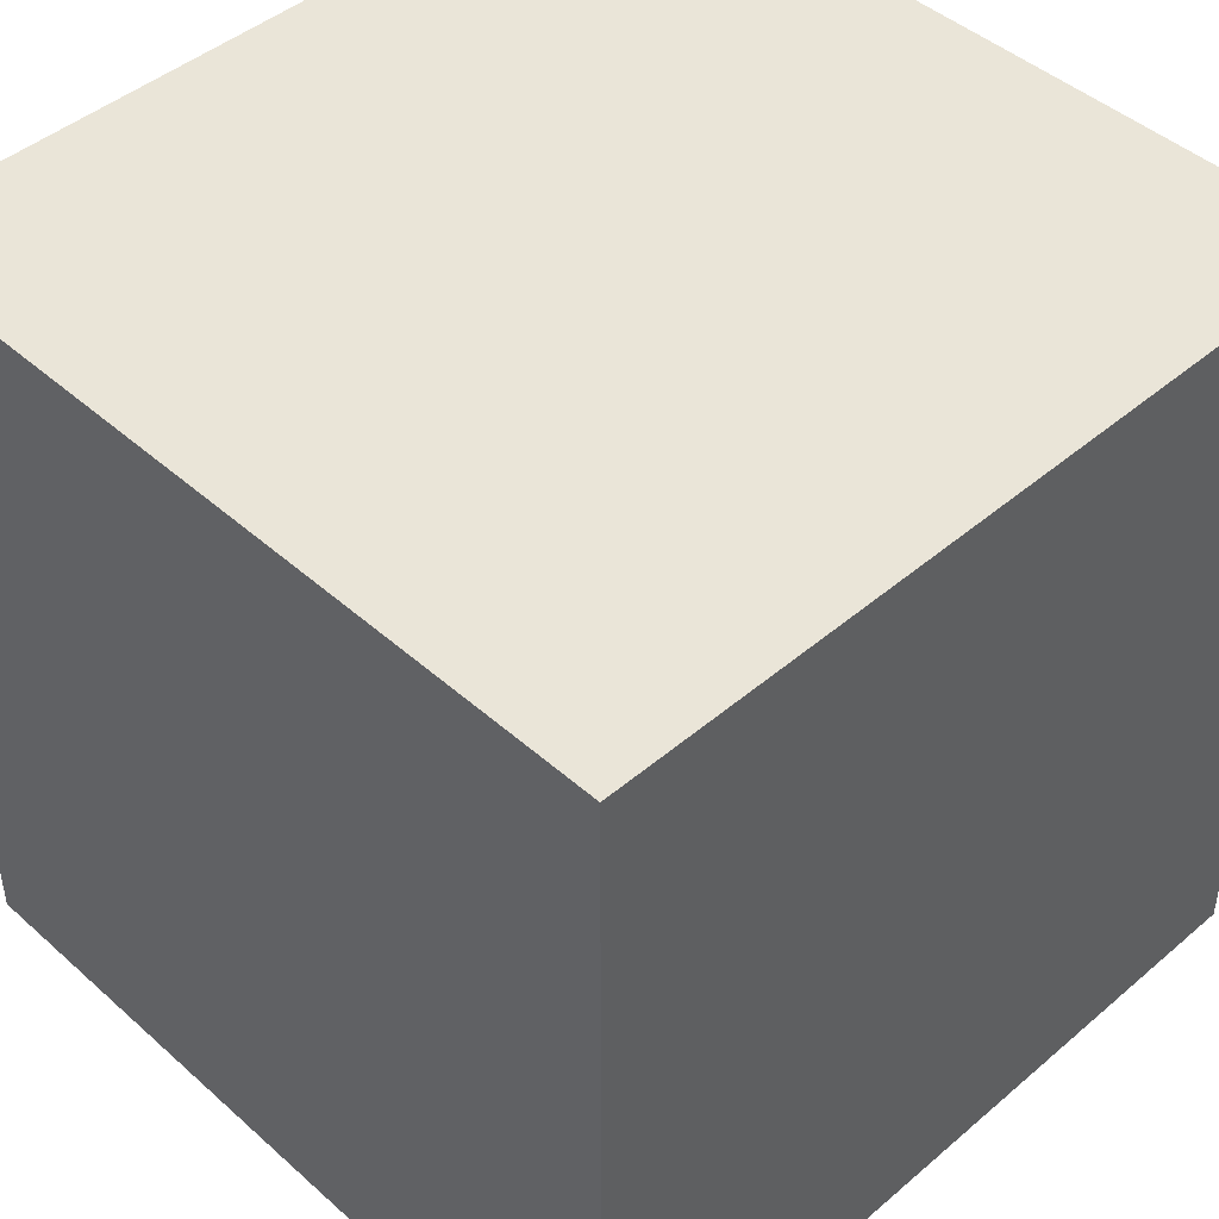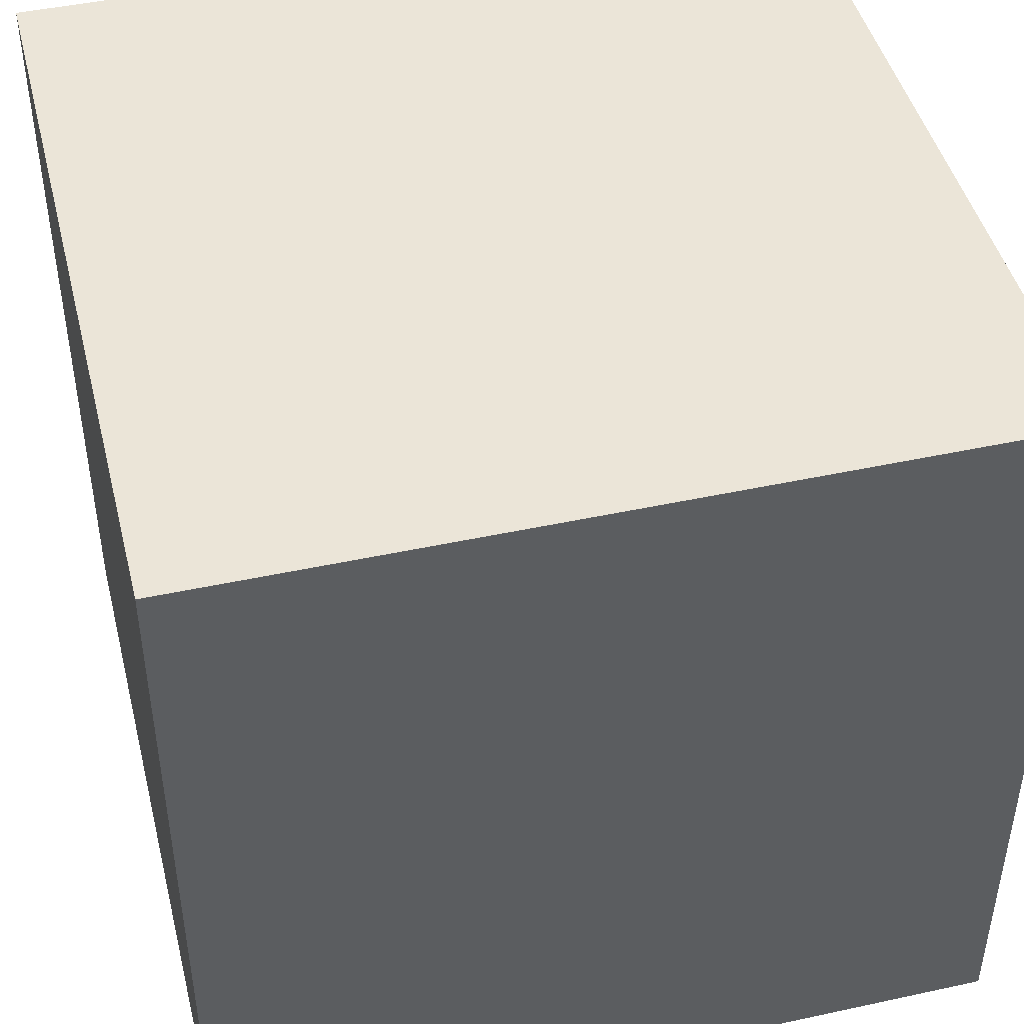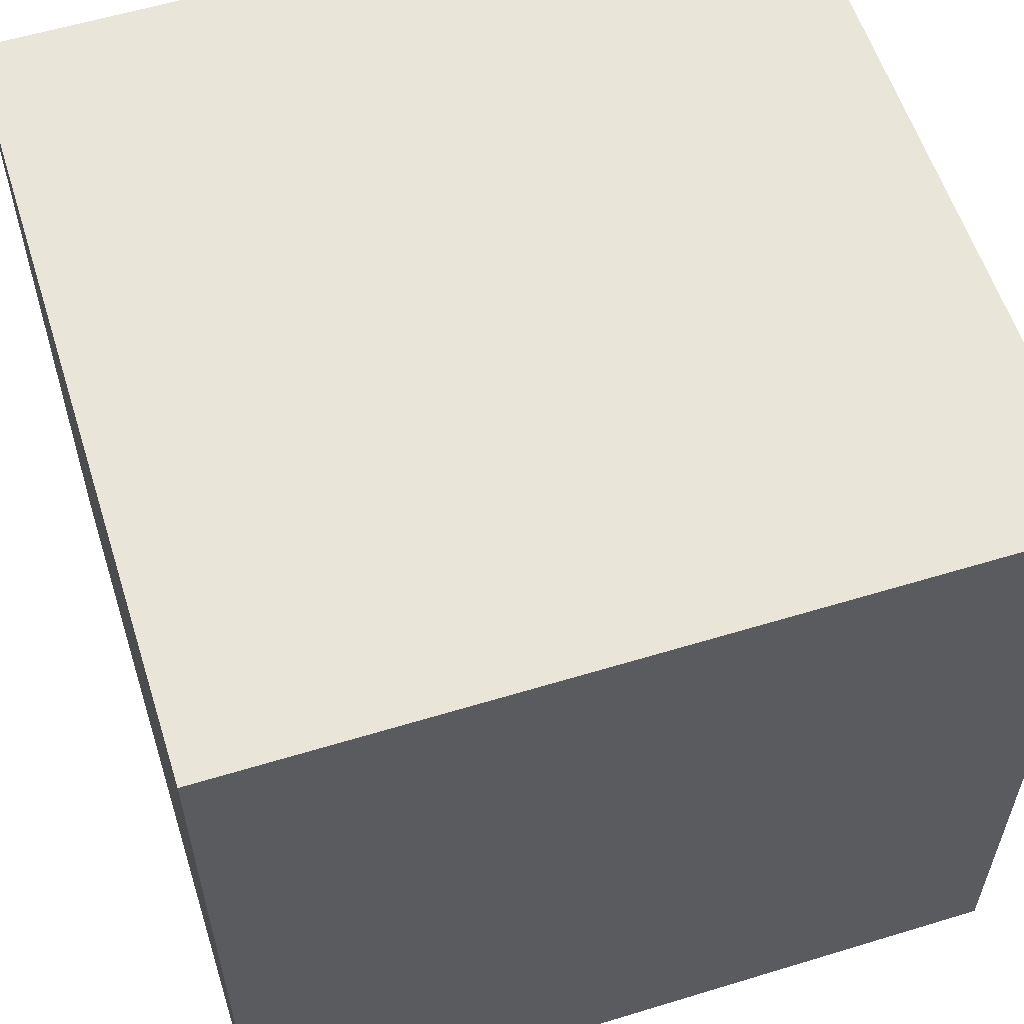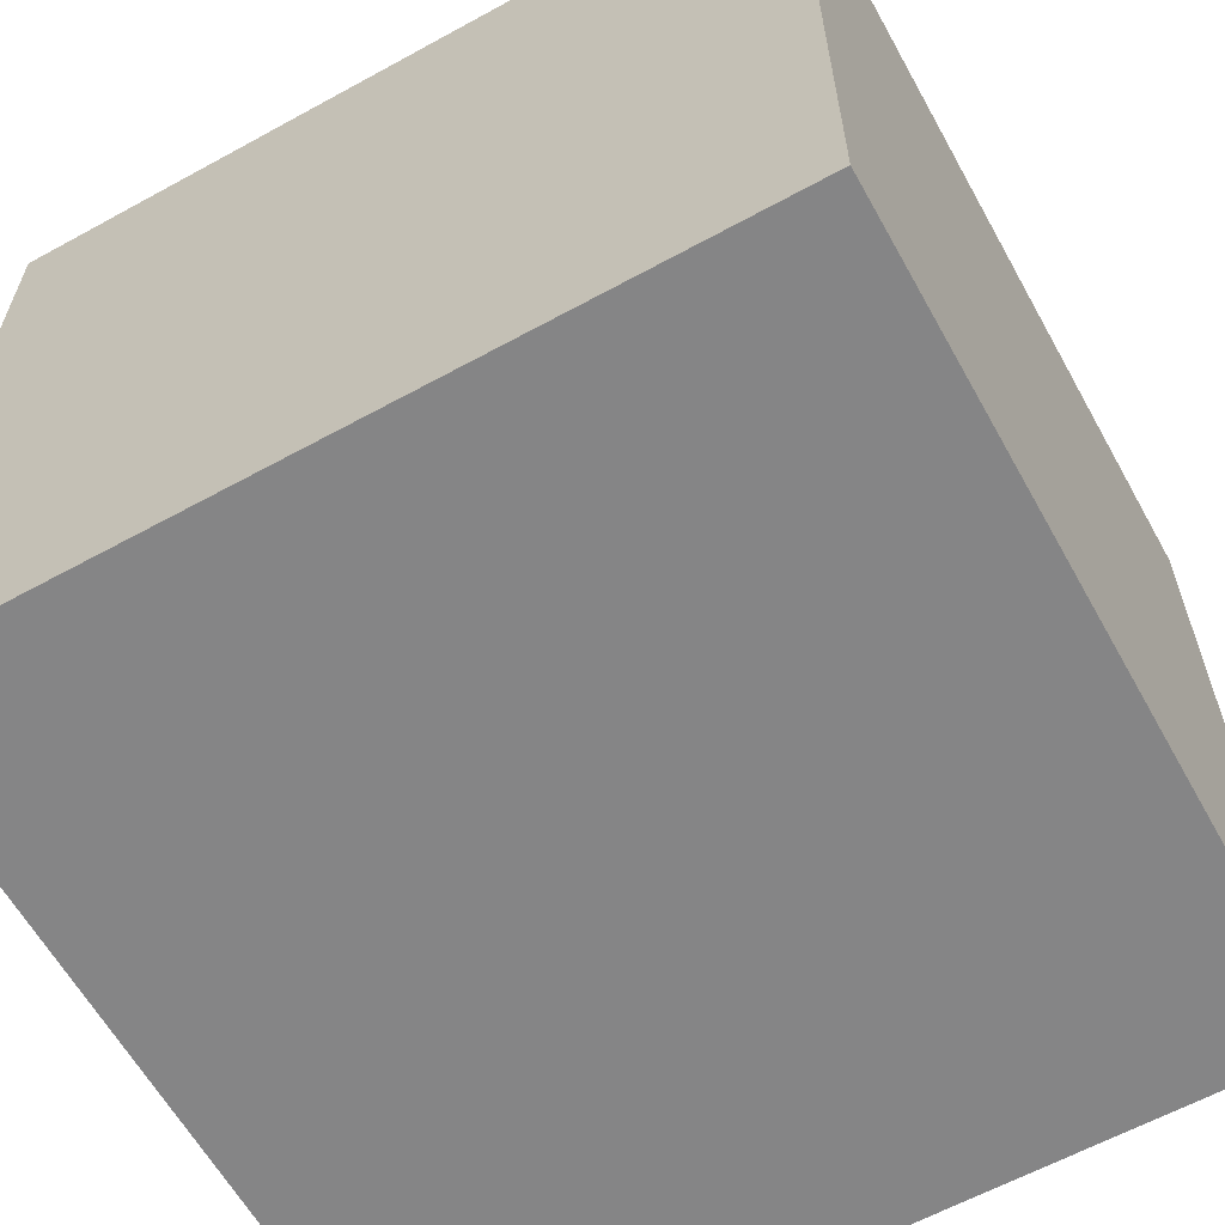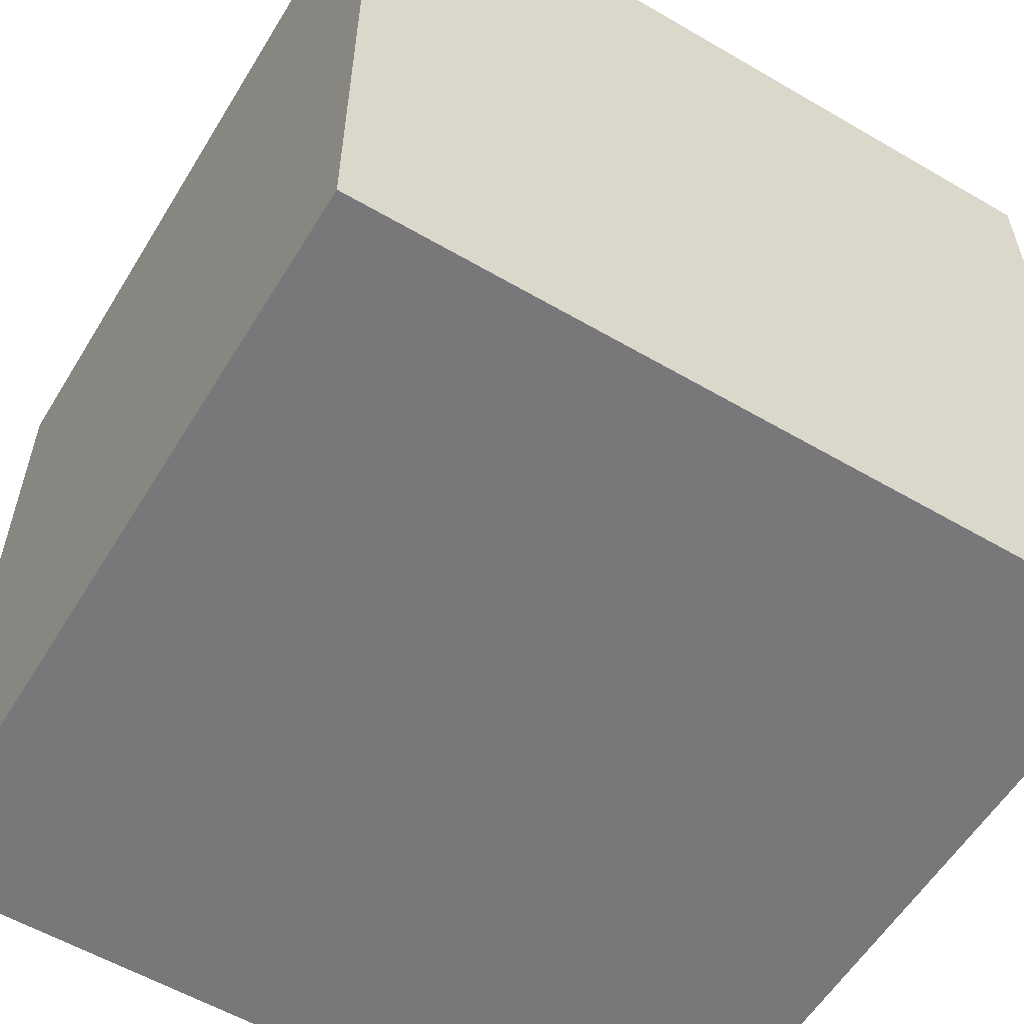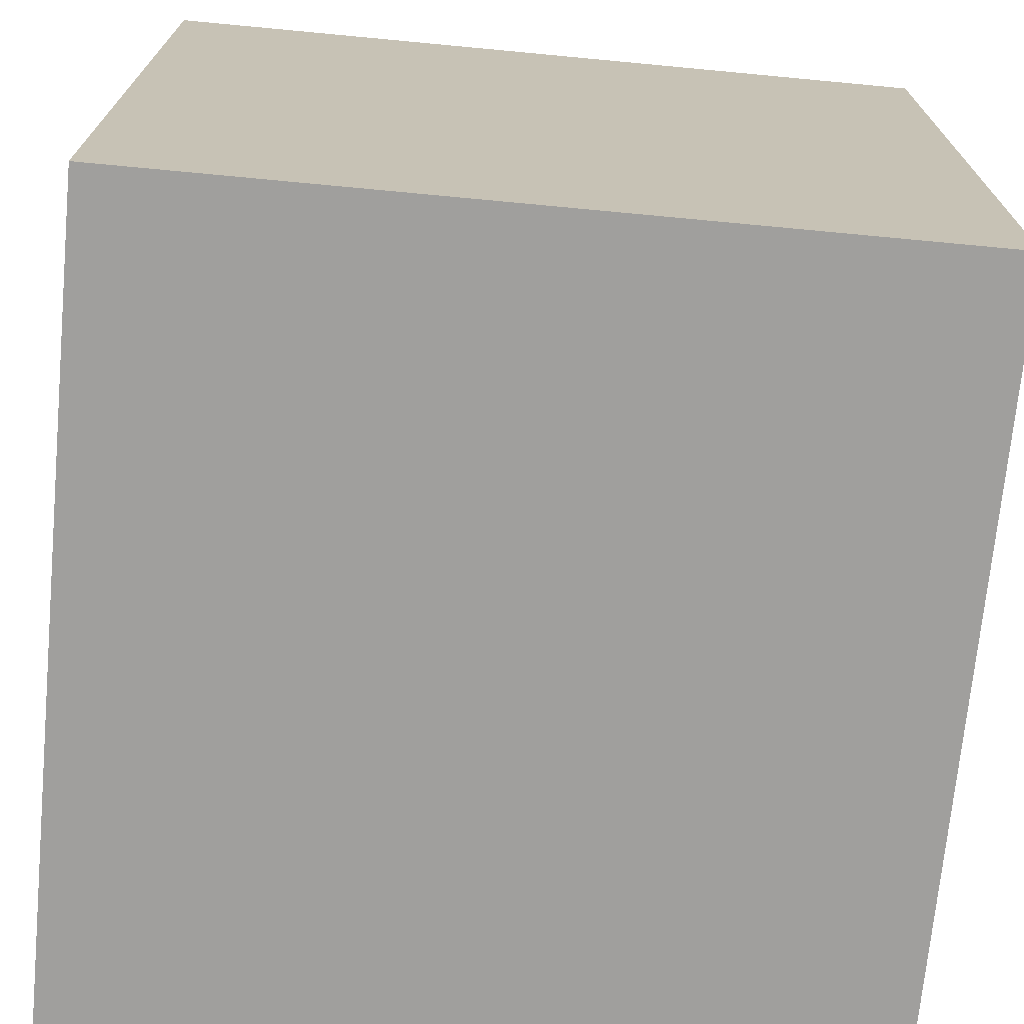
<metadata>
{"format":"obj","ext":"obj","renderer":"f3d","projection":"perspective","resolution":1024,"background":"white","views":[{"elev":45.4,"azim":-44.4,"up":"+Z"},{"elev":45.7,"azim":-14.0,"up":"+Z"},{"elev":58.2,"azim":-17.5,"up":"+Z"},{"elev":-61.9,"azim":-150.9,"up":"+Y"},{"elev":-57.5,"azim":148.8,"up":"+Z"},{"elev":-71.4,"azim":84.6,"up":"+Z"}]}
</metadata>
<code>
o Cube.001
v 1 -1 -1
v 1 -1 1
v -1 -1 1
v -1 -1 -1
v 1 1 -1
v -1 1 -1
v -1 1 1
v 1 1 1
f 2 4 1
f 5 7 8
f 5 2 1
f 8 3 2
f 7 4 3
f 1 6 5
f 2 3 4
f 5 6 7
f 5 8 2
f 8 7 3
f 7 6 4
f 1 4 6

</code>
